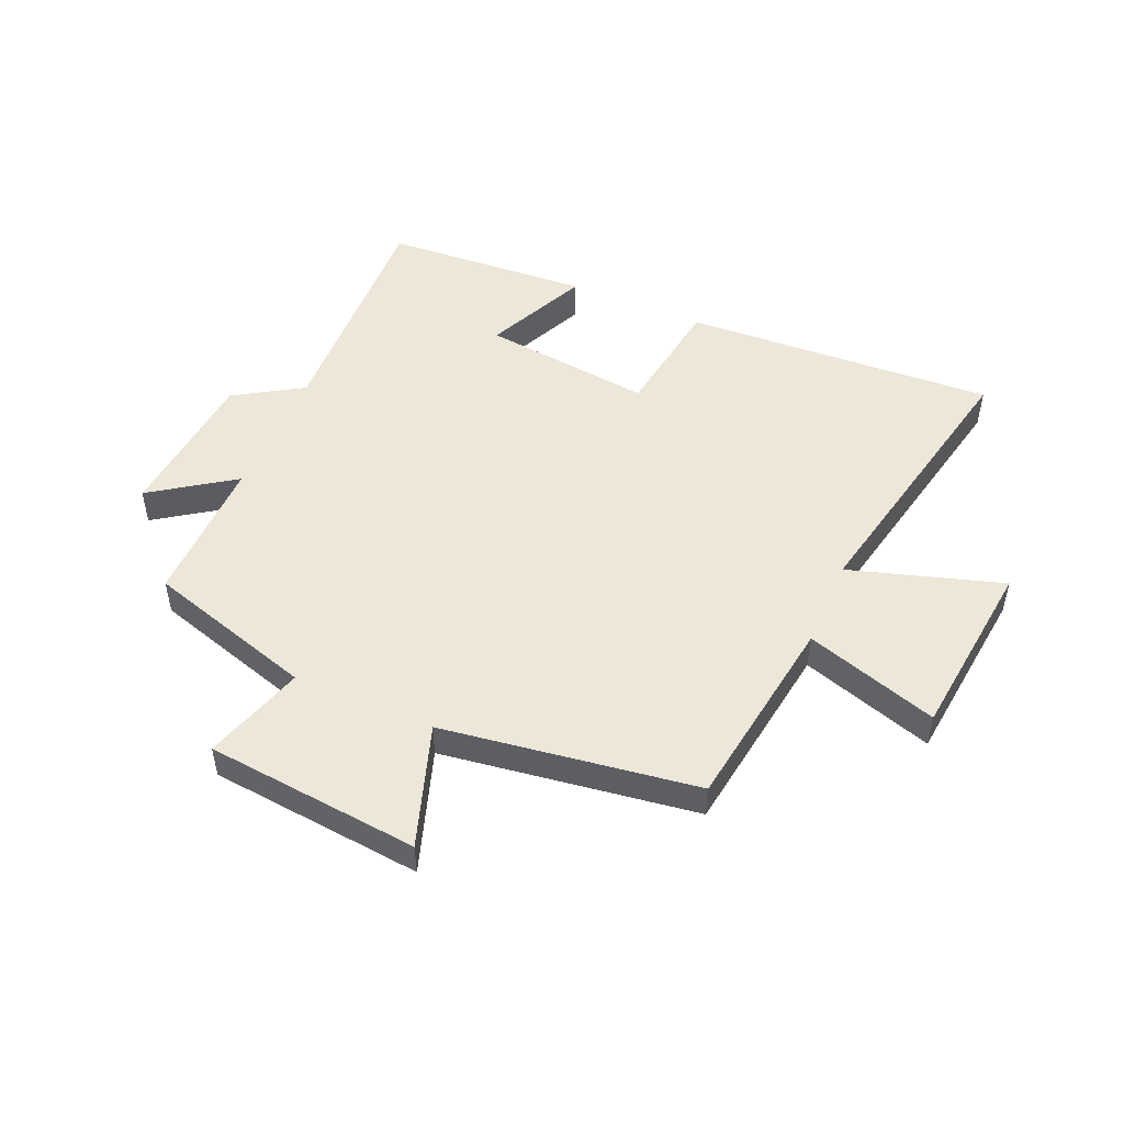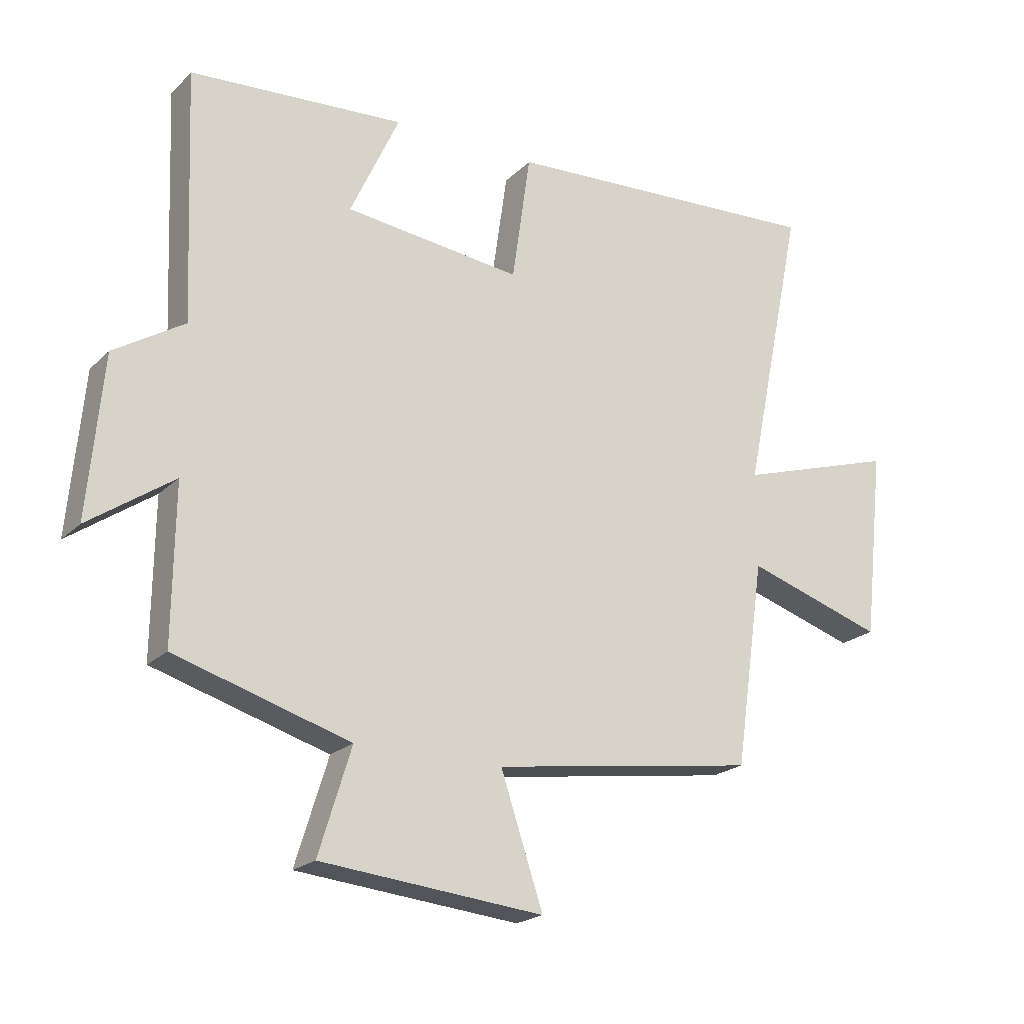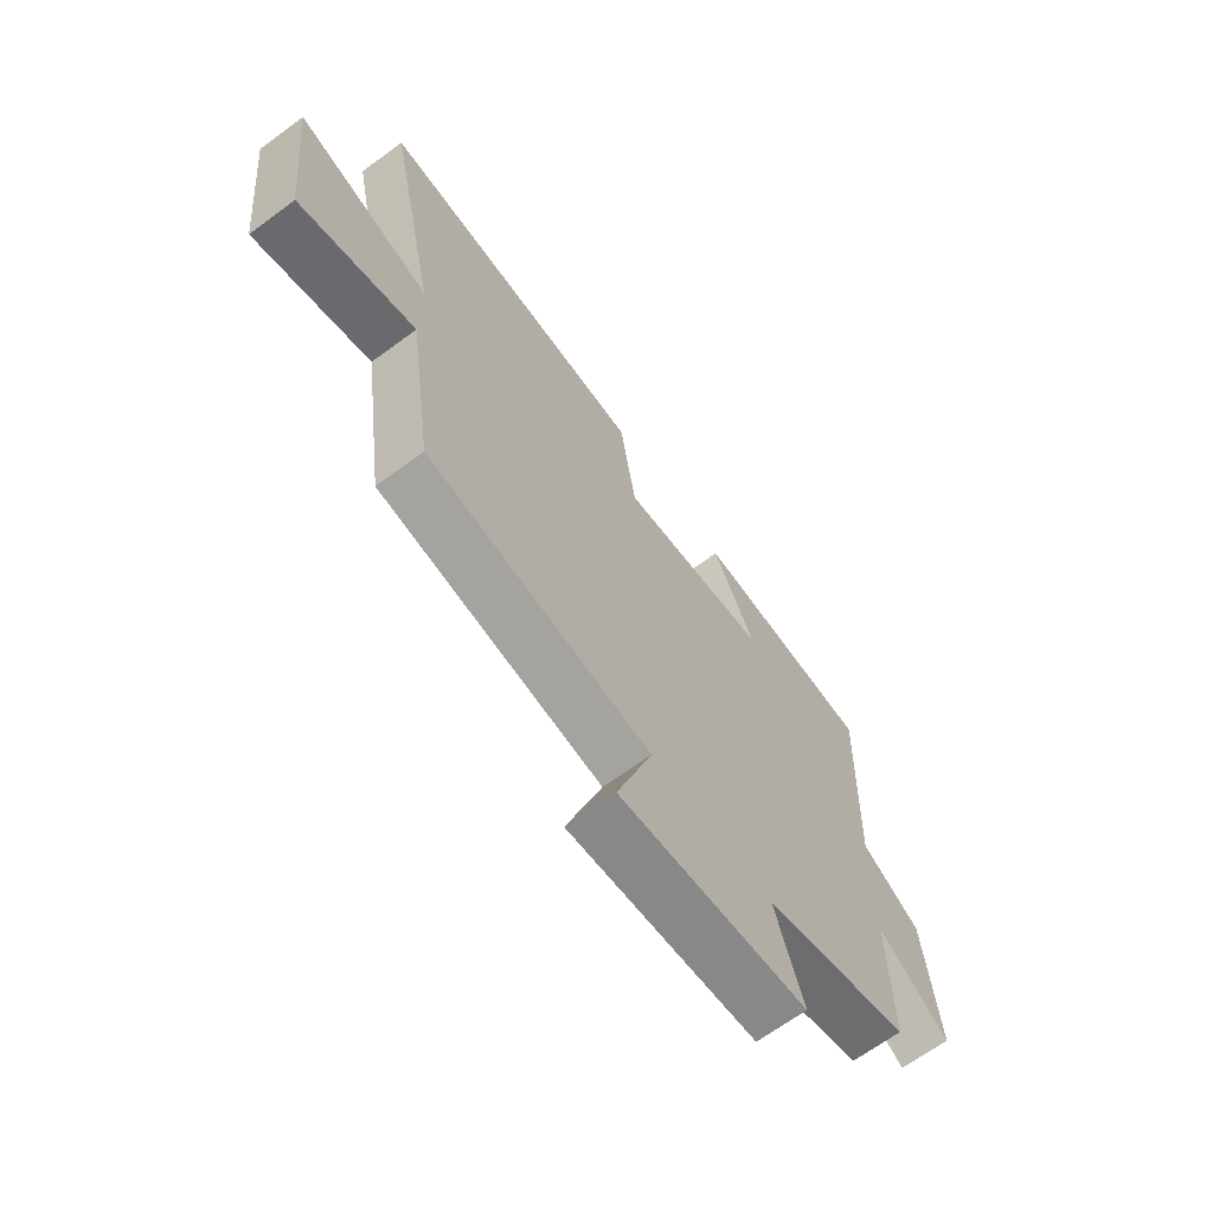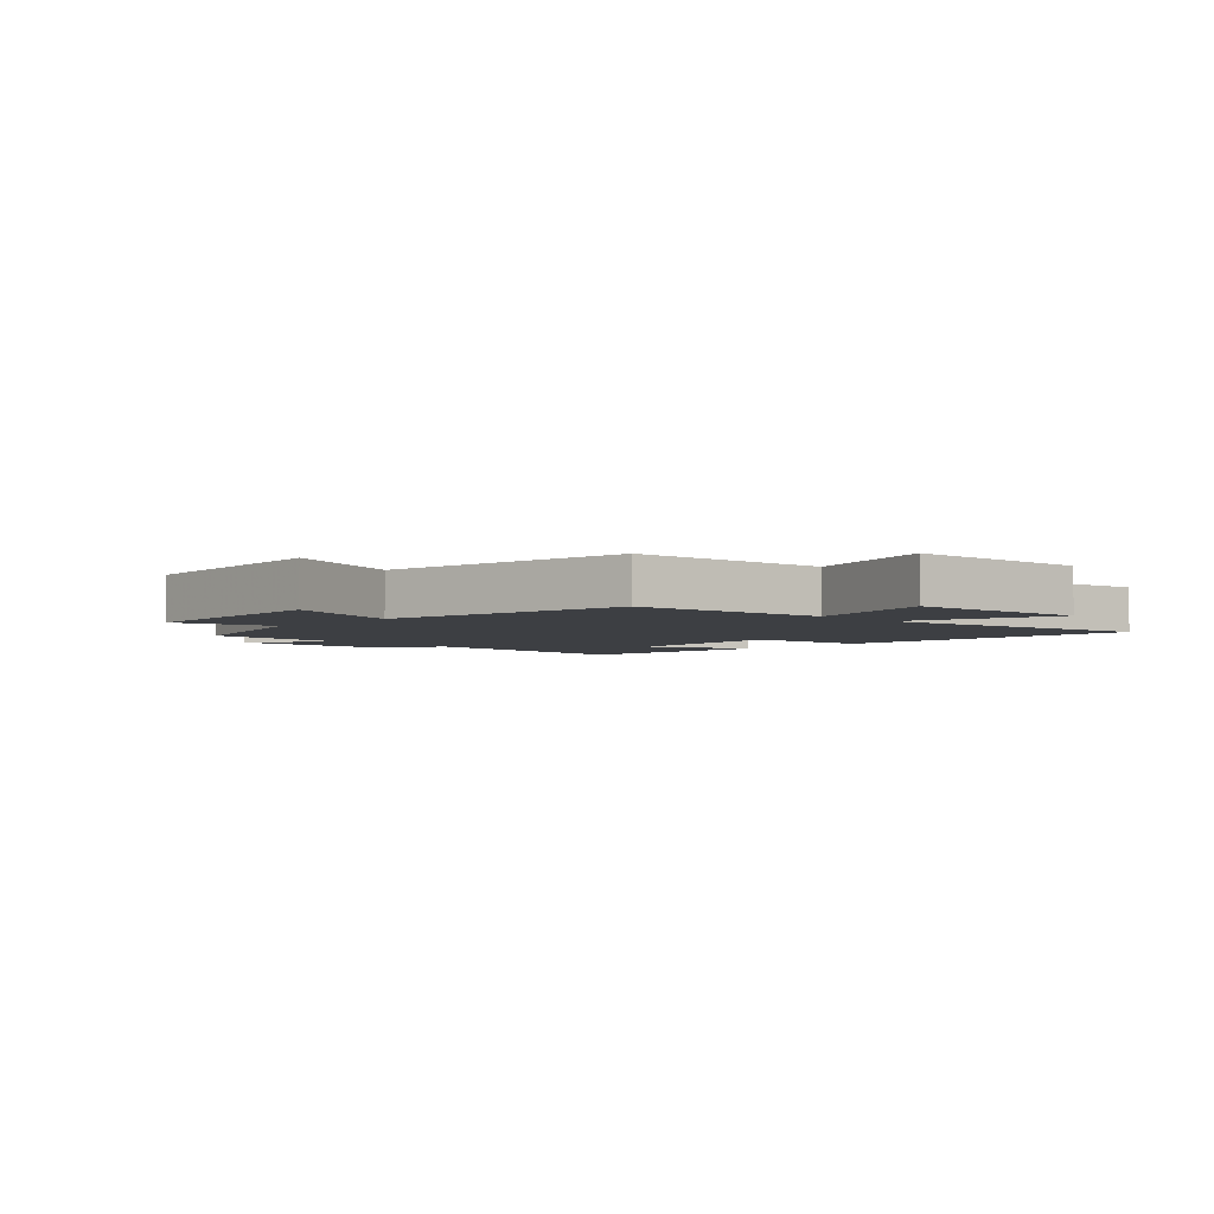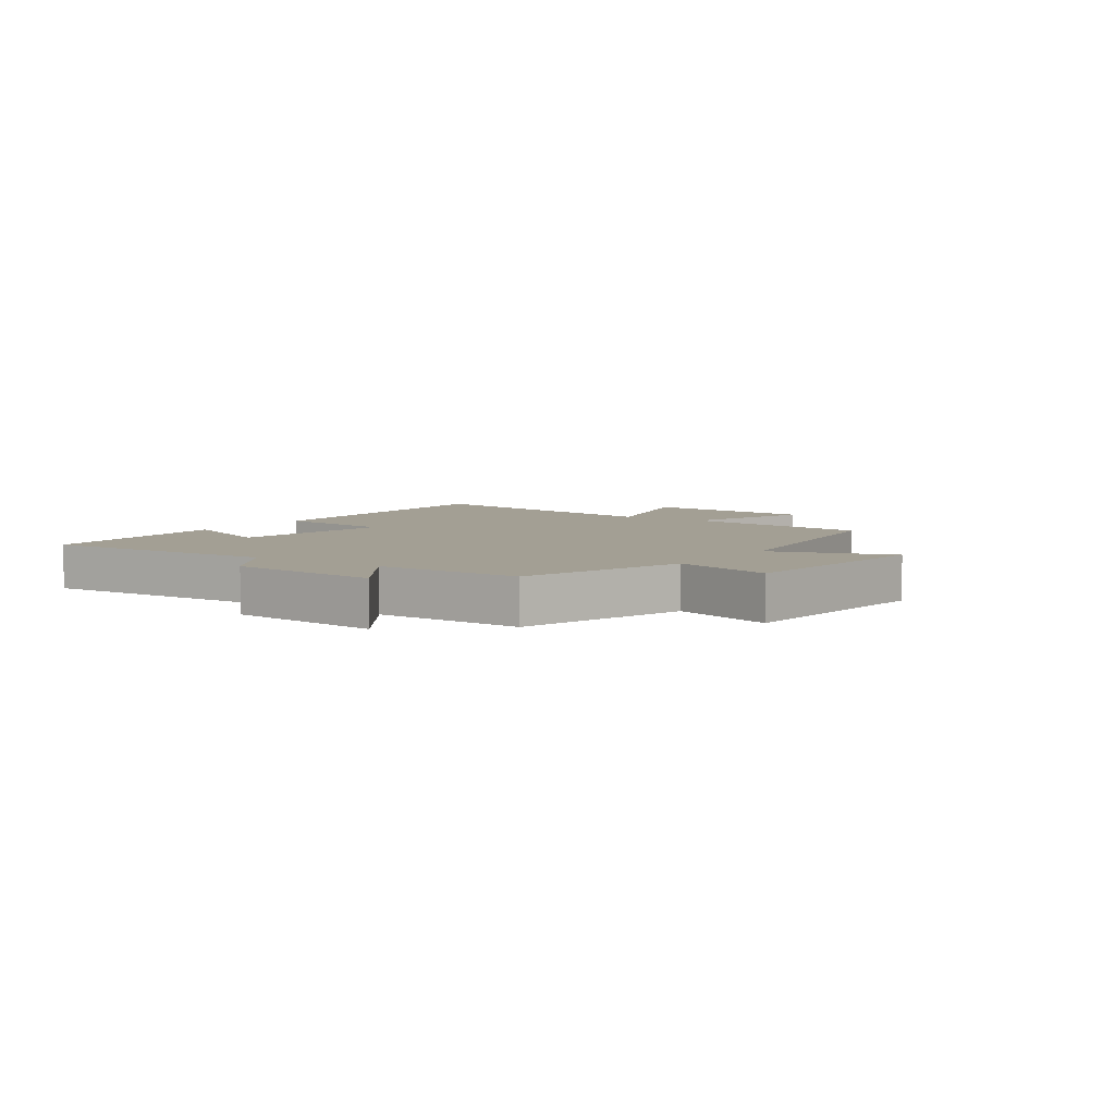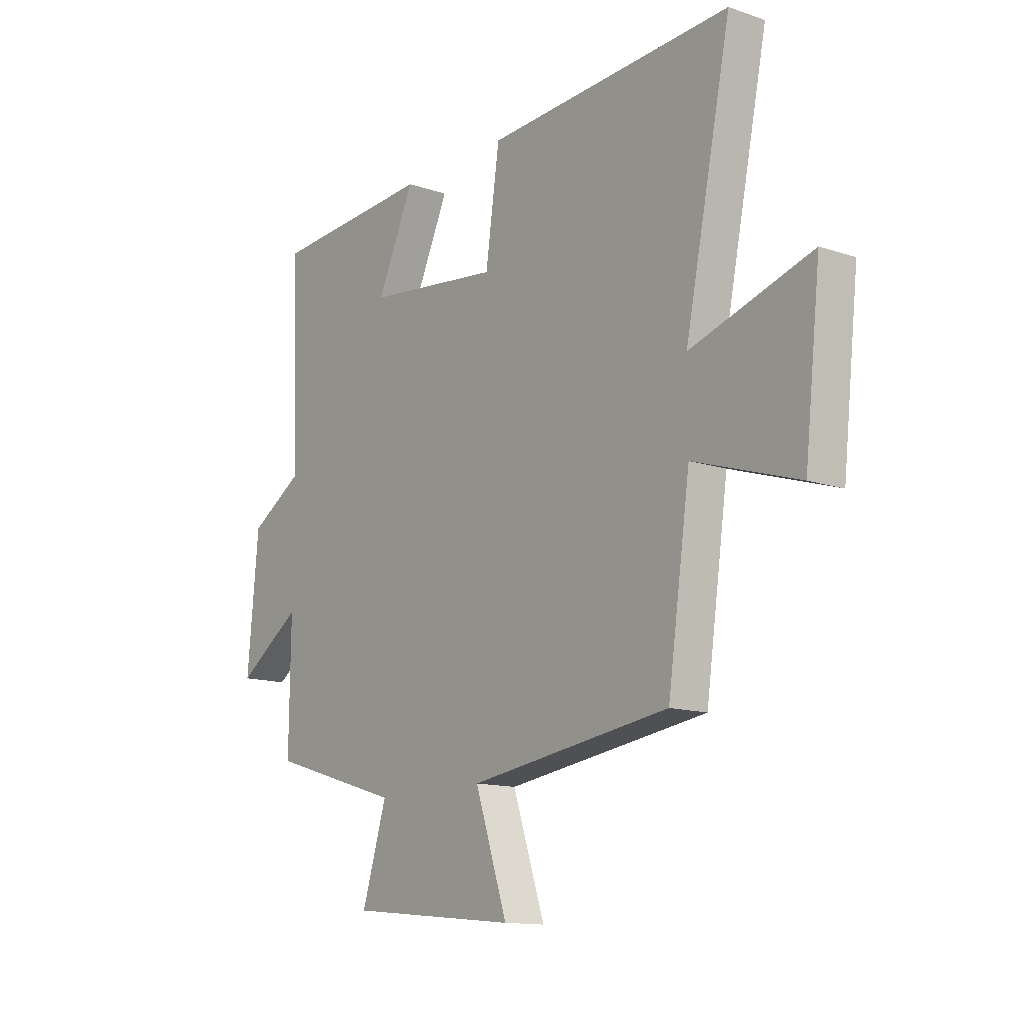
<metadata>
{"format":"obj","ext":"obj","renderer":"f3d","projection":"perspective","resolution":1024,"background":"white","views":[{"elev":50.1,"azim":-156.6,"up":"+Y"},{"elev":-21.0,"azim":148.4,"up":"+Z"},{"elev":-67.1,"azim":-53.6,"up":"+Z"},{"elev":-3.9,"azim":-135.3,"up":"+Y"},{"elev":5.4,"azim":124.6,"up":"+Y"},{"elev":-13.2,"azim":-127.7,"up":"+Z"}]}
</metadata>
<code>
v 0.516 0.07 0.477
v 0.5 0.07 0.073
v 0.614 0.07 0.002
v 0.638 0.07 -0.258
v 0.5 0.07 -0.163
v 0.503 0.07 -0.414
v 0.219 0.07 -0.5
v 0.272 0.07 -0.671
v -0.09 0.07 -0.707
v -0.021 0.07 -0.5
v -0.452 0.07 -0.438
v -0.5 0.07 -0.104
v -0.725 0.07 -0.176
v -0.759 0.07 0.132
v -0.5 0.07 0.052
v -0.599 0.07 0.529
v -0.071 0.07 0.5
v -0.041 0.07 0.292
v 0.247 0.07 0.326
v 0.167 0.07 0.5
v 0.516 0 0.477
v 0.5 0 0.073
v 0.614 0 0.002
v 0.638 0 -0.258
v 0.5 0 -0.163
v 0.503 0 -0.414
v 0.219 0 -0.5
v 0.272 0 -0.671
v -0.09 0 -0.707
v -0.021 0 -0.5
v -0.452 0 -0.438
v -0.5 0 -0.104
v -0.725 0 -0.176
v -0.759 0 0.132
v -0.5 0 0.052
v -0.599 0 0.529
v -0.071 0 0.5
v -0.041 0 0.292
v 0.247 0 0.326
v 0.167 0 0.5
f 19 20 1 2
f 18 19 2
f 15 16 17 18
f 15 18 2 3
f 12 13 14 15
f 12 15 3
f 11 12 3
f 10 11 3
f 7 8 9 10
f 5 6 7 10
f 5 10 3
f 3 4 5
f 22 21 40 39
f 22 39 38
f 38 37 36 35
f 23 22 38 35
f 35 34 33 32
f 23 35 32
f 23 32 31
f 23 31 30
f 30 29 28 27
f 30 27 26 25
f 23 30 25
f 25 24 23
f 1 21 22 2
f 2 22 23 3
f 3 23 24 4
f 4 24 25 5
f 5 25 26 6
f 6 26 27 7
f 7 27 28 8
f 8 28 29 9
f 9 29 30 10
f 10 30 31 11
f 11 31 32 12
f 12 32 33 13
f 13 33 34 14
f 14 34 35 15
f 15 35 36 16
f 16 36 37 17
f 17 37 38 18
f 18 38 39 19
f 19 39 40 20
f 20 40 21 1

</code>
